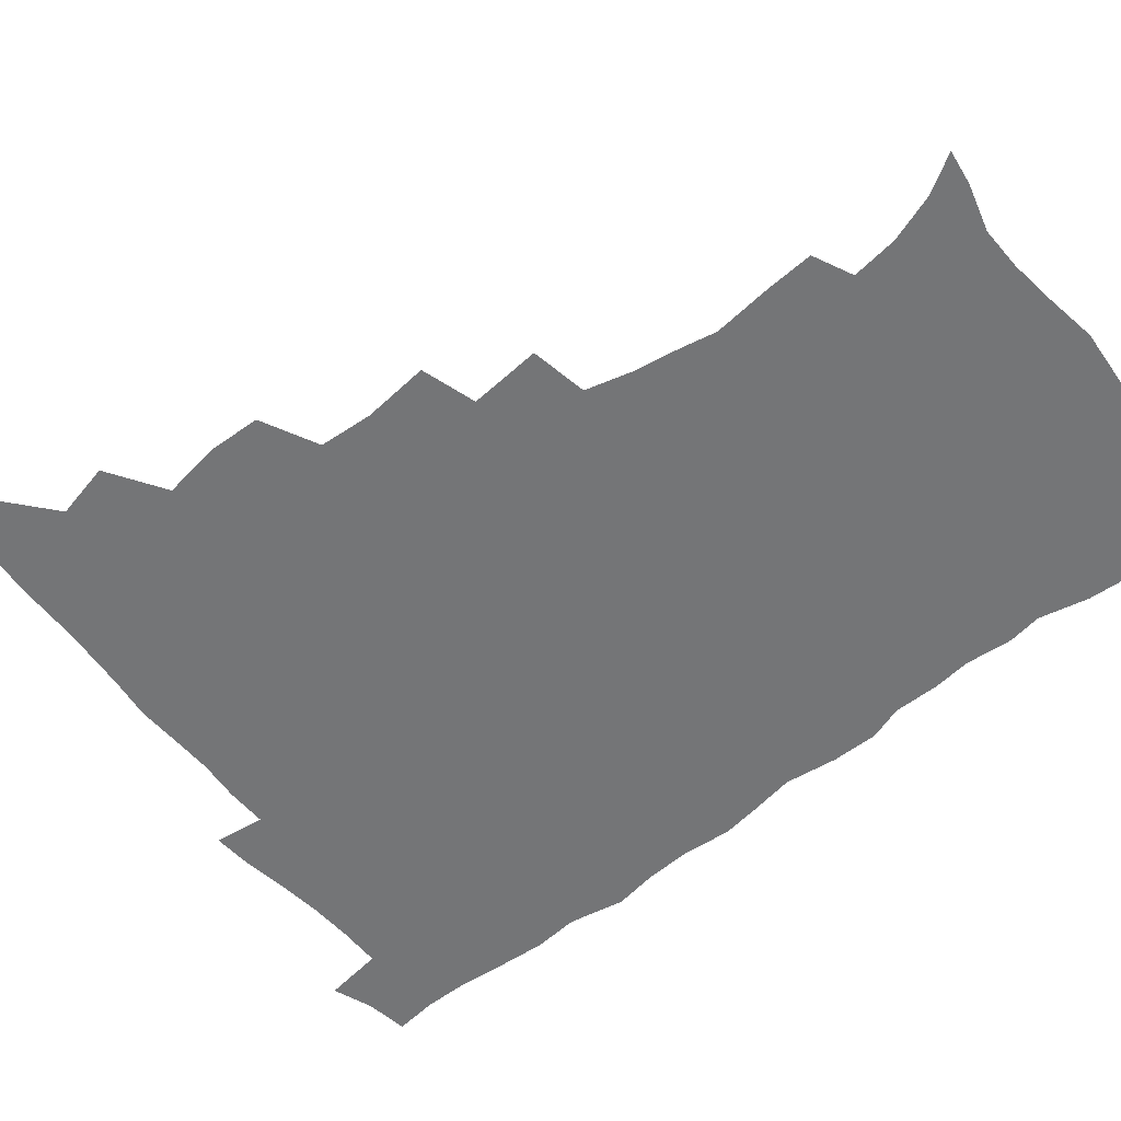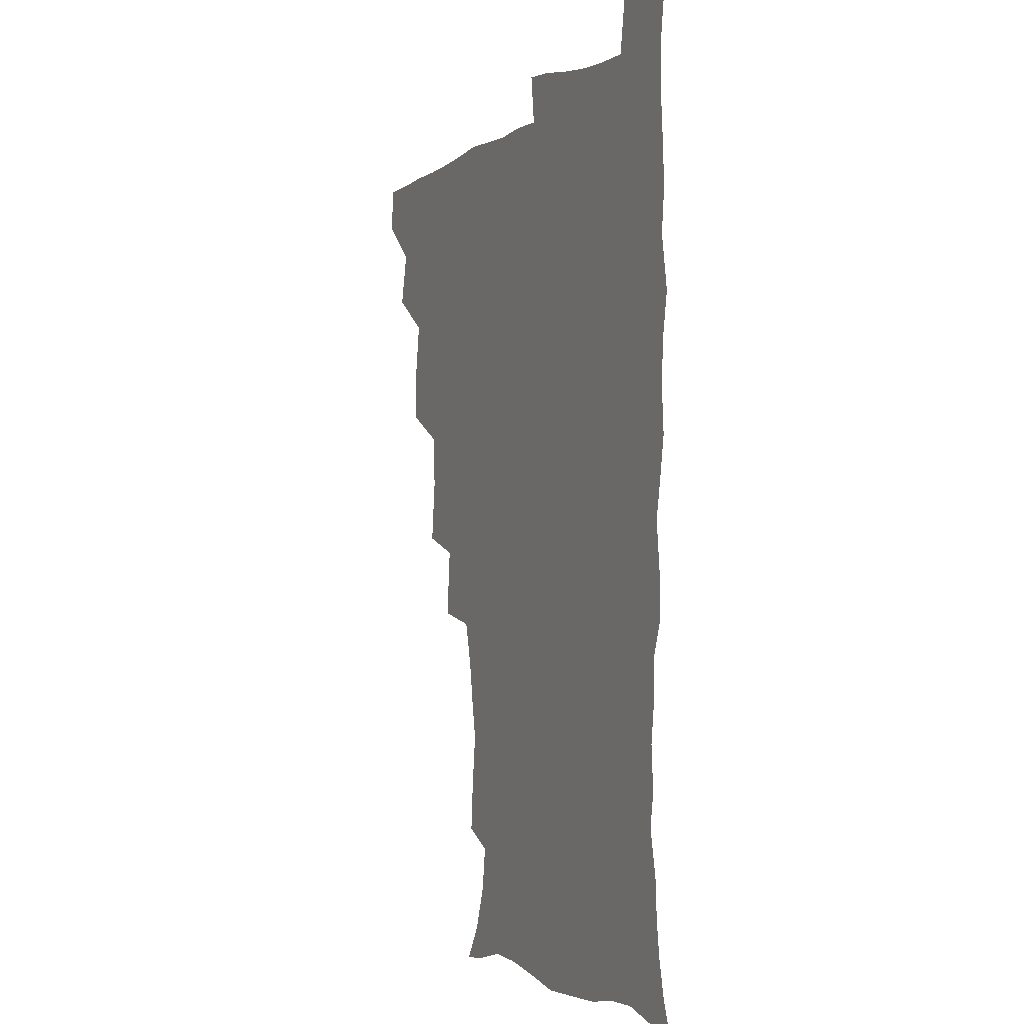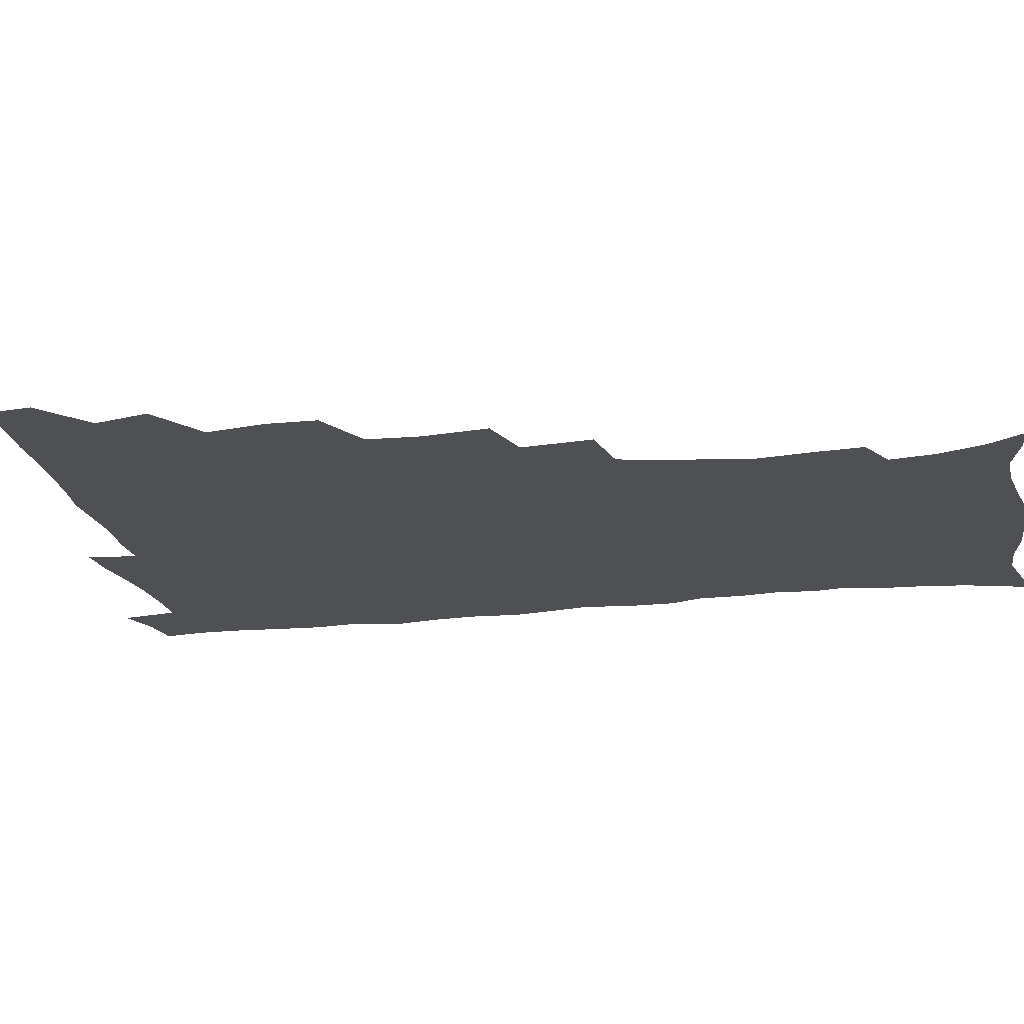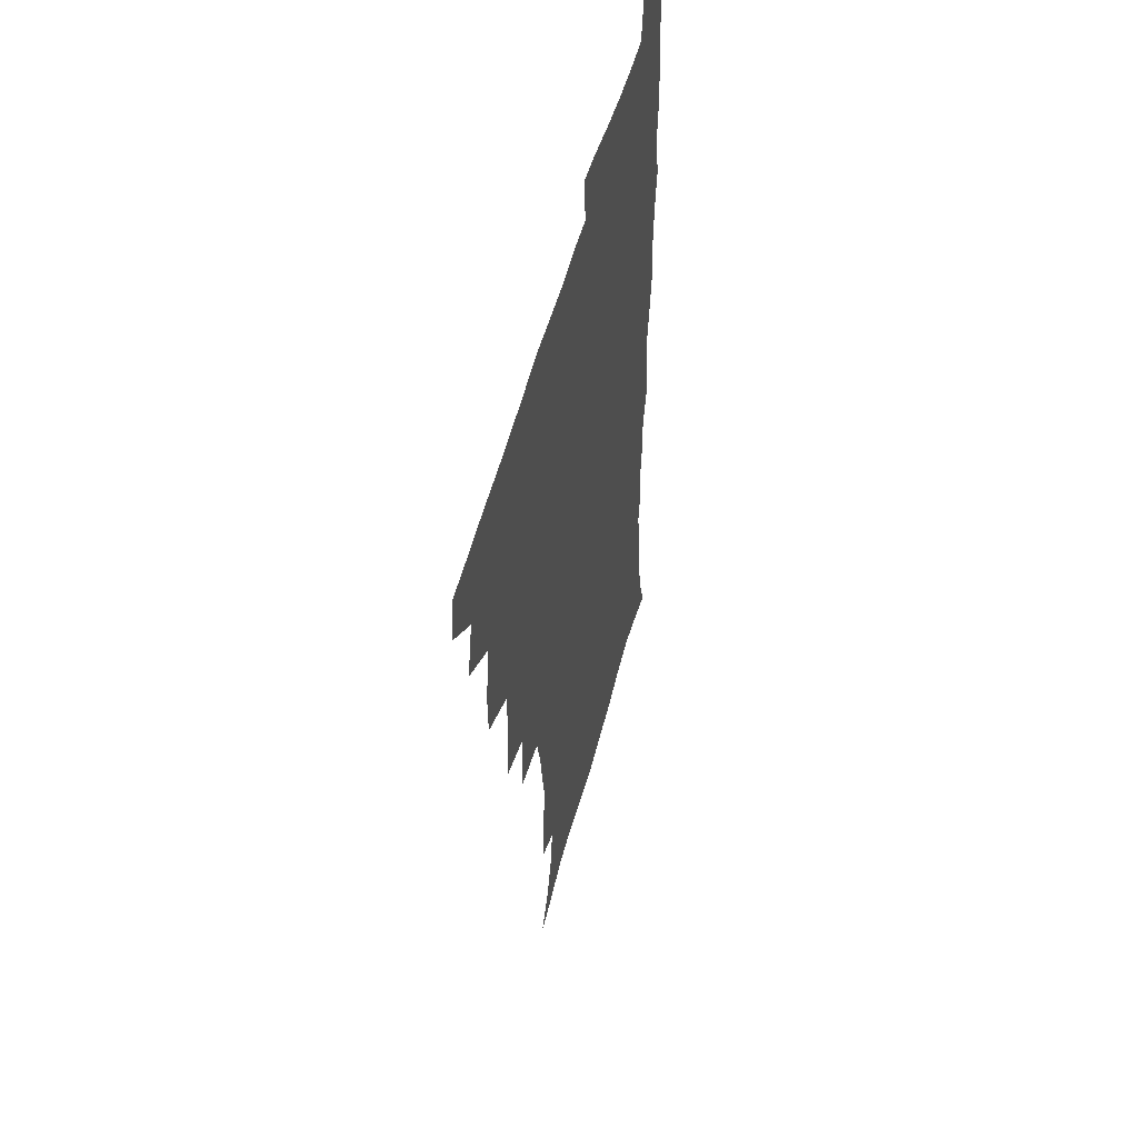
<metadata>
{"format":"obj","ext":"obj","renderer":"f3d","projection":"perspective","resolution":1024,"background":"white","views":[{"elev":-56.5,"azim":-51.8,"up":"+Z"},{"elev":-1.0,"azim":65.8,"up":"+Y"},{"elev":-19.1,"azim":-78.1,"up":"+Z"},{"elev":51.8,"azim":-75.6,"up":"+Y"}]}
</metadata>
<code>
v 464.4 492.8 0
v 466 508.7 0
v 477.1 458.4 0
v 481.7 477.8 0
v 482.3 493.8 0
v 482.5 509.2 0
v 494 406.5 0
v 493.6 424.2 0
v 497 445.4 0
v 498.2 463.1 0
v 499.4 479.3 0
v 498.4 494.6 0
v 497.4 510.2 0
v 512.4 354.1 0
v 515 377.3 0
v 513.9 396.4 0
v 515.7 417.3 0
v 515 433.7 0
v 515.9 450.6 0
v 517 466.4 0
v 515.2 480.5 0
v 514.3 495 0
v 512.9 510.3 0
v 529.4 322.7 0
v 531.7 348 0
v 531.5 367.9 0
v 531.6 386.8 0
v 531.2 404.2 0
v 530 419.1 0
v 529.4 434.4 0
v 530.7 451.6 0
v 530.9 466.8 0
v 530 481.2 0
v 528.9 495.9 0
v 527.7 511.1 0
v 554.9 235.7 0
v 556.2 252.3 0
v 558.6 273.5 0
v 556.1 286.4 0
v 553.6 302.8 0
v 549.5 318.8 0
v 547.9 338.2 0
v 547.2 356.6 0
v 546.4 373.8 0
v 546.5 391.7 0
v 545.5 406.4 0
v 545.1 422 0
v 546.1 438.6 0
v 545.5 452.9 0
v 545.9 467.6 0
v 544.4 482.2 0
v 543.5 496.7 0
v 542.2 512.2 0
v 552.4 183.2 0
v 560.6 196.4 0
v 566.5 212.9 0
v 568.8 229.1 0
v 569.1 246.1 0
v 569.5 262.9 0
v 569.1 279.1 0
v 568.1 296.5 0
v 565.4 310.9 0
v 563.9 328.4 0
v 561.8 343.6 0
v 561.8 362.3 0
v 561.5 379.1 0
v 559.8 392.8 0
v 560.7 409.9 0
v 560.9 425.5 0
v 560.4 439.9 0
v 560.8 454.8 0
v 559.7 468.5 0
v 559.8 482.4 0
v 558.4 497 0
v 556.5 513.9 0
v 564.6 184.8 0
v 571.6 198.2 0
v 580.7 221.3 0
v 581.9 238.1 0
v 582.4 254.7 0
v 581 267.7 0
v 580.8 284.6 0
v 580.4 303.8 0
v 579.3 318.9 0
v 577.4 333.6 0
v 576.7 350.2 0
v 575.4 364.9 0
v 575.7 382.7 0
v 575.5 397.5 0
v 574.4 410.9 0
v 575.2 427.4 0
v 575 441.4 0
v 574.7 455.2 0
v 574.1 468.8 0
v 574.1 482.6 0
v 572.9 497.5 0
v 571.6 513.2 0
v 581.3 189.3 0
v 590.1 209.4 0
v 592.9 225 0
v 594 241.8 0
v 594.3 258.9 0
v 593.7 274.2 0
v 593.5 289.9 0
v 592.2 304.3 0
v 591.8 324.2 0
v 590.5 335.8 0
v 590 352.9 0
v 589.3 367.9 0
v 589 382.6 0
v 589.2 399.2 0
v 588.7 412.8 0
v 588.7 427.2 0
v 588.9 441.7 0
v 588.6 455.3 0
v 588.6 469.1 0
v 588.3 483.1 0
v 587.4 497.8 0
v 586.6 512.7 0
v 596.3 188.9 0
v 603.3 210 0
v 606 228.9 0
v 606.5 245.1 0
v 606.2 259.4 0
v 605.4 273.3 0
v 605.4 292.6 0
v 605.3 309.4 0
v 604.2 323.4 0
v 603.5 338.6 0
v 603.3 355.5 0
v 603 370.2 0
v 602.6 384.2 0
v 602.6 399.6 0
v 602.8 414.6 0
v 602.7 428.3 0
v 602.8 442.2 0
v 602.8 455.6 0
v 602.9 469.3 0
v 603 483 0
v 602.6 497.1 0
v 601.1 513.8 0
v 613.1 186.7 0
v 617.5 211.4 0
v 618.7 229.3 0
v 618.8 246.2 0
v 618.9 264 0
v 618.5 280.1 0
v 618 292 0
v 617.3 312.2 0
v 616.9 324.8 0
v 616.6 341.2 0
v 616.3 355.6 0
v 616.1 369.9 0
v 616.1 386 0
v 616.1 400.7 0
v 616.2 414.9 0
v 616.4 428.6 0
v 616.3 441.9 0
v 616.7 455.7 0
v 617.4 469.8 0
v 617.4 482.9 0
v 616.9 497 0
v 615.7 513.5 0
v 613.5 531.3 0
v 630.8 183.8 0
v 631.6 210.1 0
v 631.6 233 0
v 631.6 247.4 0
v 631.2 264.9 0
v 630.8 278.7 0
v 630.5 295.4 0
v 629.9 310.5 0
v 629.5 325.8 0
v 629.2 342.1 0
v 629.4 354.9 0
v 629.2 370.7 0
v 629.2 385.7 0
v 629.3 400.2 0
v 629.4 414.5 0
v 629.9 430.2 0
v 630.2 442.6 0
v 630.5 455.8 0
v 630.9 469.6 0
v 631.1 483 0
v 631 496.9 0
v 630.1 512.8 0
v 627.8 530.1 0
v 648.8 185 0
v 646 211.9 0
v 645.5 228.5 0
v 644.4 245.9 0
v 643.4 264.4 0
v 643.1 279.3 0
v 642.7 296 0
v 642.3 311.5 0
v 642.6 324.3 0
v 642 340.5 0
v 642.1 355.9 0
v 642.3 369.9 0
v 642.4 384.9 0
v 642.6 399.5 0
v 642.5 415.4 0
v 643.2 428.7 0
v 643.6 441.9 0
v 644.1 455.6 0
v 644.5 469.7 0
v 644.8 482.9 0
v 645.1 496.6 0
v 646 509.8 0
v 643.2 527.6 0
v 666.1 186.1 0
v 661 209.3 0
v 658.1 229.9 0
v 657.4 244.3 0
v 655.5 263.6 0
v 655.8 276.9 0
v 654.6 295.7 0
v 654.6 310 0
v 655 323.7 0
v 654.8 339.4 0
v 654.7 354.6 0
v 655.8 367.7 0
v 655.8 383.1 0
v 656.6 396.6 0
v 655.9 413.6 0
v 656.5 427.4 0
v 657.5 440.4 0
v 657.6 455.3 0
v 657.9 469.3 0
v 658.6 482.7 0
v 659.2 496.4 0
v 659.4 510.2 0
v 658.7 525.6 0
v 681.5 189.3 0
v 675.4 208.8 0
v 671.8 227.3 0
v 670 243.6 0
v 668.9 259.4 0
v 668 275.8 0
v 667.1 292.6 0
v 666.8 308 0
v 667.9 321.1 0
v 667.5 337.2 0
v 668.8 350.5 0
v 669 365.5 0
v 668.6 381.9 0
v 669.6 395.3 0
v 668.9 412.3 0
v 670.1 425.7 0
v 670.7 439.9 0
v 671.8 453.6 0
v 671.8 468.3 0
v 672.2 482.8 0
v 673.2 496.2 0
v 673.7 510.4 0
v 674.1 524.7 0
v 695.7 190.1 0
v 690.5 205.9 0
v 686.2 223.3 0
v 682.9 241 0
v 681.3 257 0
v 680.9 272 0
v 680 288.2 0
v 681.2 301.4 0
v 680 319.2 0
v 681.4 332.5 0
v 681.3 348.2 0
v 682.5 362.1 0
v 682 378.4 0
v 683.4 392.4 0
v 683.7 407.7 0
v 684.2 422.7 0
v 684.3 437.9 0
v 686 451.6 0
v 685.2 468 0
v 686.3 481.6 0
v 687 495.7 0
v 688.4 509.9 0
v 689.1 524.7 0
v 692.4 545.6 0
v 711.1 186.7 0
v 705.4 202.1 0
v 701.6 217.4 0
v 698.9 232.9 0
v 695.3 250.8 0
v 694.8 265.2 0
v 694.1 281.1 0
v 693.8 296.7 0
v 694.8 311 0
v 696.1 325.2 0
v 697.8 339.2 0
v 696.8 356.3 0
v 697.6 371.3 0
v 699.6 385.2 0
v 699.3 401.7 0
v 700.9 416.1 0
v 699.3 433.8 0
v 702 447.4 0
v 700 465.1 0
v 700.4 480 0
v 702.1 494.2 0
v 703.1 509 0
v 703.4 523.7 0
v 706.7 540.2 0
v 726.1 182.5 0
v 720.5 197.2 0
v 717.5 210.2 0
v 715.6 223.2 0
v 714.8 236.4 0
v 711.1 254 0
v 713.1 265.9 0
v 711.9 282.5 0
v 713.6 296.3 0
v 713.7 312.2 0
v 717.9 324.3 0
v 718 340.6 0
v 715.9 359.5 0
v 718.5 373.7 0
v 720.9 388.5 0
v 719.6 406.4 0
v 720.8 422.5 0
v 723.4 437.2 0
v 719.9 457.1 0
v 721.5 473 0
v 720.5 490 0
v 719.2 507.5 0
v 719.3 523 0
v 721.4 537.8 0
f 4 5 1
f 1 5 2
f 5 6 2
f 9 10 3
f 3 10 4
f 10 11 4
f 4 11 5
f 11 12 5
f 5 12 6
f 12 13 6
f 16 17 7
f 7 17 8
f 17 18 8
f 8 18 9
f 18 19 9
f 9 19 10
f 19 20 10
f 10 20 11
f 20 21 11
f 11 21 12
f 21 22 12
f 12 22 13
f 22 23 13
f 25 26 14
f 14 26 15
f 26 27 15
f 15 27 16
f 27 28 16
f 16 28 17
f 28 29 17
f 17 29 18
f 29 30 18
f 18 30 19
f 30 31 19
f 19 31 20
f 31 32 20
f 20 32 21
f 32 33 21
f 21 33 22
f 33 34 22
f 22 34 23
f 34 35 23
f 41 42 24
f 24 42 25
f 42 43 25
f 25 43 26
f 43 44 26
f 26 44 27
f 44 45 27
f 27 45 28
f 45 46 28
f 28 46 29
f 46 47 29
f 29 47 30
f 47 48 30
f 30 48 31
f 48 49 31
f 31 49 32
f 49 50 32
f 32 50 33
f 50 51 33
f 33 51 34
f 51 52 34
f 34 52 35
f 52 53 35
f 57 58 36
f 36 58 37
f 58 59 37
f 37 59 38
f 59 60 38
f 38 60 39
f 60 61 39
f 39 61 40
f 61 62 40
f 40 62 41
f 62 63 41
f 41 63 42
f 63 64 42
f 42 64 43
f 64 65 43
f 43 65 44
f 65 66 44
f 44 66 45
f 66 67 45
f 45 67 46
f 67 68 46
f 46 68 47
f 68 69 47
f 47 69 48
f 69 70 48
f 48 70 49
f 70 71 49
f 49 71 50
f 71 72 50
f 50 72 51
f 72 73 51
f 51 73 52
f 73 74 52
f 52 74 53
f 74 75 53
f 54 76 55
f 76 77 55
f 55 77 56
f 77 78 56
f 56 78 57
f 78 79 57
f 57 79 58
f 79 80 58
f 58 80 59
f 80 81 59
f 59 81 60
f 81 82 60
f 60 82 61
f 82 83 61
f 61 83 62
f 83 84 62
f 62 84 63
f 84 85 63
f 63 85 64
f 85 86 64
f 64 86 65
f 86 87 65
f 65 87 66
f 87 88 66
f 66 88 67
f 88 89 67
f 67 89 68
f 89 90 68
f 68 90 69
f 90 91 69
f 69 91 70
f 91 92 70
f 70 92 71
f 92 93 71
f 71 93 72
f 93 94 72
f 72 94 73
f 94 95 73
f 73 95 74
f 95 96 74
f 74 96 75
f 96 97 75
f 76 98 77
f 98 99 77
f 77 99 78
f 99 100 78
f 78 100 79
f 100 101 79
f 79 101 80
f 101 102 80
f 80 102 81
f 102 103 81
f 81 103 82
f 103 104 82
f 82 104 83
f 104 105 83
f 83 105 84
f 105 106 84
f 84 106 85
f 106 107 85
f 85 107 86
f 107 108 86
f 86 108 87
f 108 109 87
f 87 109 88
f 109 110 88
f 88 110 89
f 110 111 89
f 89 111 90
f 111 112 90
f 90 112 91
f 112 113 91
f 91 113 92
f 113 114 92
f 92 114 93
f 114 115 93
f 93 115 94
f 115 116 94
f 94 116 95
f 116 117 95
f 95 117 96
f 117 118 96
f 96 118 97
f 118 119 97
f 98 120 99
f 120 121 99
f 99 121 100
f 121 122 100
f 100 122 101
f 122 123 101
f 101 123 102
f 123 124 102
f 102 124 103
f 124 125 103
f 103 125 104
f 125 126 104
f 104 126 105
f 126 127 105
f 105 127 106
f 127 128 106
f 106 128 107
f 128 129 107
f 107 129 108
f 129 130 108
f 108 130 109
f 130 131 109
f 109 131 110
f 131 132 110
f 110 132 111
f 132 133 111
f 111 133 112
f 133 134 112
f 112 134 113
f 134 135 113
f 113 135 114
f 135 136 114
f 114 136 115
f 136 137 115
f 115 137 116
f 137 138 116
f 116 138 117
f 138 139 117
f 117 139 118
f 139 140 118
f 118 140 119
f 140 141 119
f 120 142 121
f 142 143 121
f 121 143 122
f 143 144 122
f 122 144 123
f 144 145 123
f 123 145 124
f 145 146 124
f 124 146 125
f 146 147 125
f 125 147 126
f 147 148 126
f 126 148 127
f 148 149 127
f 127 149 128
f 149 150 128
f 128 150 129
f 150 151 129
f 129 151 130
f 151 152 130
f 130 152 131
f 152 153 131
f 131 153 132
f 153 154 132
f 132 154 133
f 154 155 133
f 133 155 134
f 155 156 134
f 134 156 135
f 156 157 135
f 135 157 136
f 157 158 136
f 136 158 137
f 158 159 137
f 137 159 138
f 159 160 138
f 138 160 139
f 160 161 139
f 139 161 140
f 161 162 140
f 140 162 141
f 162 163 141
f 142 165 143
f 165 166 143
f 143 166 144
f 166 167 144
f 144 167 145
f 167 168 145
f 145 168 146
f 168 169 146
f 146 169 147
f 169 170 147
f 147 170 148
f 170 171 148
f 148 171 149
f 171 172 149
f 149 172 150
f 172 173 150
f 150 173 151
f 173 174 151
f 151 174 152
f 174 175 152
f 152 175 153
f 175 176 153
f 153 176 154
f 176 177 154
f 154 177 155
f 177 178 155
f 155 178 156
f 178 179 156
f 156 179 157
f 179 180 157
f 157 180 158
f 180 181 158
f 158 181 159
f 181 182 159
f 159 182 160
f 182 183 160
f 160 183 161
f 183 184 161
f 161 184 162
f 184 185 162
f 162 185 163
f 185 186 163
f 163 186 164
f 186 187 164
f 165 188 166
f 188 189 166
f 166 189 167
f 189 190 167
f 167 190 168
f 190 191 168
f 168 191 169
f 191 192 169
f 169 192 170
f 192 193 170
f 170 193 171
f 193 194 171
f 171 194 172
f 194 195 172
f 172 195 173
f 195 196 173
f 173 196 174
f 196 197 174
f 174 197 175
f 197 198 175
f 175 198 176
f 198 199 176
f 176 199 177
f 199 200 177
f 177 200 178
f 200 201 178
f 178 201 179
f 201 202 179
f 179 202 180
f 202 203 180
f 180 203 181
f 203 204 181
f 181 204 182
f 204 205 182
f 182 205 183
f 205 206 183
f 183 206 184
f 206 207 184
f 184 207 185
f 207 208 185
f 185 208 186
f 208 209 186
f 186 209 187
f 209 210 187
f 188 211 189
f 211 212 189
f 189 212 190
f 212 213 190
f 190 213 191
f 213 214 191
f 191 214 192
f 214 215 192
f 192 215 193
f 215 216 193
f 193 216 194
f 216 217 194
f 194 217 195
f 217 218 195
f 195 218 196
f 218 219 196
f 196 219 197
f 219 220 197
f 197 220 198
f 220 221 198
f 198 221 199
f 221 222 199
f 199 222 200
f 222 223 200
f 200 223 201
f 223 224 201
f 201 224 202
f 224 225 202
f 202 225 203
f 225 226 203
f 203 226 204
f 226 227 204
f 204 227 205
f 227 228 205
f 205 228 206
f 228 229 206
f 206 229 207
f 229 230 207
f 207 230 208
f 230 231 208
f 208 231 209
f 231 232 209
f 209 232 210
f 232 233 210
f 211 234 212
f 234 235 212
f 212 235 213
f 235 236 213
f 213 236 214
f 236 237 214
f 214 237 215
f 237 238 215
f 215 238 216
f 238 239 216
f 216 239 217
f 239 240 217
f 217 240 218
f 240 241 218
f 218 241 219
f 241 242 219
f 219 242 220
f 242 243 220
f 220 243 221
f 243 244 221
f 221 244 222
f 244 245 222
f 222 245 223
f 245 246 223
f 223 246 224
f 246 247 224
f 224 247 225
f 247 248 225
f 225 248 226
f 248 249 226
f 226 249 227
f 249 250 227
f 227 250 228
f 250 251 228
f 228 251 229
f 251 252 229
f 229 252 230
f 252 253 230
f 230 253 231
f 253 254 231
f 231 254 232
f 254 255 232
f 232 255 233
f 255 256 233
f 234 257 235
f 257 258 235
f 235 258 236
f 258 259 236
f 236 259 237
f 259 260 237
f 237 260 238
f 260 261 238
f 238 261 239
f 261 262 239
f 239 262 240
f 262 263 240
f 240 263 241
f 263 264 241
f 241 264 242
f 264 265 242
f 242 265 243
f 265 266 243
f 243 266 244
f 266 267 244
f 244 267 245
f 267 268 245
f 245 268 246
f 268 269 246
f 246 269 247
f 269 270 247
f 247 270 248
f 270 271 248
f 248 271 249
f 271 272 249
f 249 272 250
f 272 273 250
f 250 273 251
f 273 274 251
f 251 274 252
f 274 275 252
f 252 275 253
f 275 276 253
f 253 276 254
f 276 277 254
f 254 277 255
f 277 278 255
f 255 278 256
f 278 279 256
f 257 281 258
f 281 282 258
f 258 282 259
f 282 283 259
f 259 283 260
f 283 284 260
f 260 284 261
f 284 285 261
f 261 285 262
f 285 286 262
f 262 286 263
f 286 287 263
f 263 287 264
f 287 288 264
f 264 288 265
f 288 289 265
f 265 289 266
f 289 290 266
f 266 290 267
f 290 291 267
f 267 291 268
f 291 292 268
f 268 292 269
f 292 293 269
f 269 293 270
f 293 294 270
f 270 294 271
f 294 295 271
f 271 295 272
f 295 296 272
f 272 296 273
f 296 297 273
f 273 297 274
f 297 298 274
f 274 298 275
f 298 299 275
f 275 299 276
f 299 300 276
f 276 300 277
f 300 301 277
f 277 301 278
f 301 302 278
f 278 302 279
f 302 303 279
f 279 303 280
f 303 304 280
f 281 305 282
f 305 306 282
f 282 306 283
f 306 307 283
f 283 307 284
f 307 308 284
f 284 308 285
f 308 309 285
f 285 309 286
f 309 310 286
f 286 310 287
f 310 311 287
f 287 311 288
f 311 312 288
f 288 312 289
f 312 313 289
f 289 313 290
f 313 314 290
f 290 314 291
f 314 315 291
f 291 315 292
f 315 316 292
f 292 316 293
f 316 317 293
f 293 317 294
f 317 318 294
f 294 318 295
f 318 319 295
f 295 319 296
f 319 320 296
f 296 320 297
f 320 321 297
f 297 321 298
f 321 322 298
f 298 322 299
f 322 323 299
f 299 323 300
f 323 324 300
f 300 324 301
f 324 325 301
f 301 325 302
f 325 326 302
f 302 326 303
f 326 327 303
f 303 327 304
f 327 328 304

</code>
